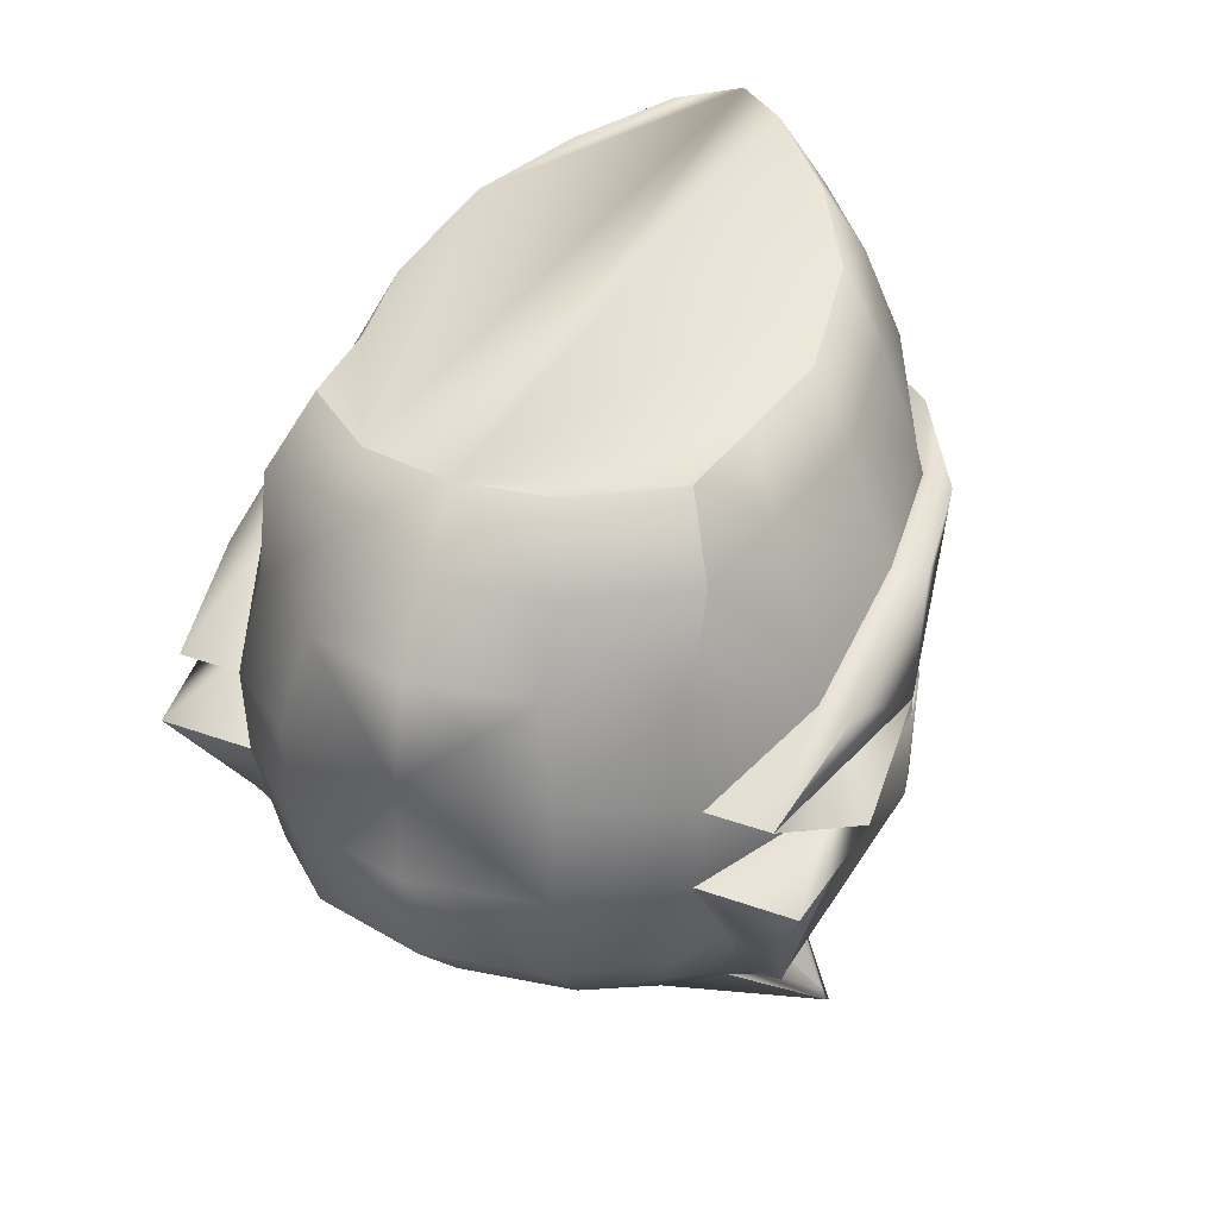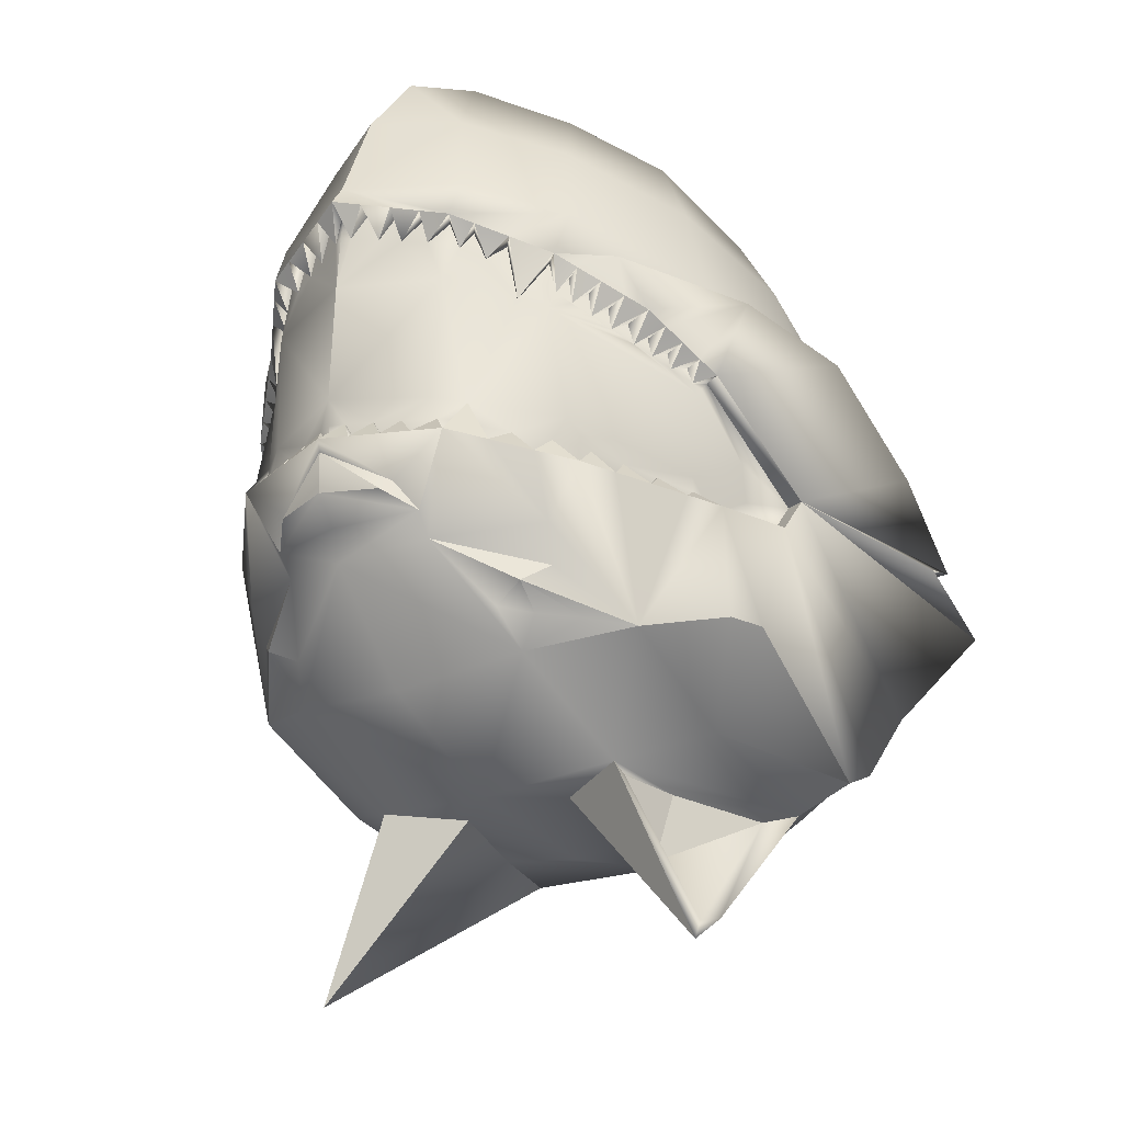
<metadata>
{"format":"obj","ext":"obj","renderer":"f3d","projection":"perspective","resolution":1024,"background":"white","views":[{"elev":23.0,"azim":-60.2,"up":"+Y"},{"elev":-16.5,"azim":128.3,"up":"+Y"}]}
</metadata>
<code>
o new_helmet
v 0.725 -2.698 0.1283
v 0.7508 -2.907 0.1118
v 0.7107 -2.7 0.1288
v 0.7366 -2.909 0.1124
v 0.7039 -2.988 0.04025
v 0.6878 -2.72 0.03821
v 0.5311 -2.842 -0.1044
v 0.5263 -2.951 -0.093
v 0.6336 -2.933 -0.04191
v 0.6754 -2.722 0.04709
v 0.6178 -2.751 -0.00639
v 0.7065 -2.913 0.02394
v 0.5308 -3.264 -0.08033
v 0.3463 -3.155 -0.04901
v 0.5432 -3.279 -0.08439
v 0.503 -3.21 -0.01945
v 0.5785 -2.794 -0.07397
v 0.5715 -2.797 -0.04836
v 0.7157 -2.703 0.1058
v 0.6873 -2.739 0.06009
v 0.703 -2.732 0.09727
v 0.712 -2.728 0.1188
v 0.6529 -2.736 0.005804
v 0.6615 -2.729 0.03419
v 0.6423 -2.739 0.01636
v 0.6591 -2.752 0.02407
v 0.6482 -2.789 0.000945
v 0.5946 -2.774 -0.02738
v 0.583 -2.786 -0.03787
v 0.5873 -2.806 -0.04378
v 0.611 -2.786 -0.02342
v 0.6204 -2.778 -0.0152
v 0.5666 -2.806 -0.08159
v 0.5483 -2.82 -0.06935
v 0.5367 -2.832 -0.07985
v 0.5382 -2.846 -0.0861
v 0.5626 -2.826 -0.06516
v 0.5736 -2.817 -0.05569
v 0.7267 -2.91 0.03911
v 0.7348 -2.909 0.06334
v 0.7428 -2.908 0.08758
v 0.714 -2.912 0.04605
v 0.7215 -2.911 0.06815
v 0.729 -2.91 0.09025
v 0.7059 -2.896 0.03092
v 0.7319 -2.892 0.1013
v 0.7239 -2.893 0.07941
v 0.7162 -2.895 0.05826
v 0.6579 -2.926 -0.01996
v 0.6822 -2.919 0.001994
v 0.6885 -2.881 0.01639
v 0.6682 -2.906 -0.01056
v 0.6476 -2.911 -0.03318
v 0.5865 -2.94 -0.08113
v 0.6141 -2.935 -0.06797
v 0.5531 -2.946 -0.08023
v 0.5799 -2.942 -0.06745
v 0.6068 -2.937 -0.05468
v 0.6221 -2.917 -0.05059
v 0.5969 -2.923 -0.06205
v 0.5701 -2.929 -0.07421
v 0.5413 -2.936 -0.08731
v 0.7486 -2.917 0.1112
v 0.7512 -2.951 0.1086
v 0.7361 -2.975 0.1075
v 0.7359 -2.953 0.06147
v 0.7147 -2.969 0.04012
v 0.6464 -3.043 -0.0161
v 0.6653 -3.022 -0.01703
v 0.7369 -2.871 0.1151
v 0.7233 -2.772 0.1229
v 0.4653 -2.956 -0.1083
v 0.5251 -2.843 -0.09034
v 0.5395 -2.857 -0.09114
v 0.493 -2.903 -0.1003
v 0.6907 -2.775 0.04189
v 0.6317 -2.794 -0.01501
v 0.7052 -2.877 0.03905
v 0.6435 -2.894 -0.04432
v 0.4931 -2.936 -0.1035
v 0.5424 -2.925 -0.08794
v 0.7019 -2.706 0.1084
v 0.6931 -2.711 0.08797
v 0.6843 -2.717 0.06753
v 0.7153 -2.727 0.1267
v 0.681 -2.742 0.04519
v 0.6956 -2.735 0.07989
v 0.633 -2.77 -0.002722
v 0.674 -2.745 0.03842
v 0.6062 -2.762 -0.01688
v 0.5329 -2.85 -0.09077
v 0.6253 -2.774 -0.01104
v 0.5991 -2.796 -0.03363
v 0.5599 -2.809 -0.05886
v 0.5514 -2.835 -0.07476
v 0.6671 -3.089 0.1026
v 0.5643 -3.155 0.1027
v 0.1396 -2.794 0.1493
v 0.7304 -3.002 0.1059
v 0.1719 -2.731 0.1523
v 0.1172 -2.862 0.1454
v 0.1125 -2.94 0.1399
v 0.2154 -3.143 0.1202
v 0.3154 -3.176 0.113
v 0.1558 -3.1 0.1262
v 0.4395 -3.186 0.1064
v 0.6161 -2.548 0.1444
v 0.6725 -2.608 0.1374
v 0.1252 -3.022 0.1334
v 0.7119 -2.682 0.1301
v 0.251 -3.114 -0.02689
v 0.2324 -2.71 -0.000289
v 0.5314 -2.582 0.03984
v 0.1984 -2.853 -0.03367
v 0.6067 -2.707 -0.01904
v 0.3774 -2.661 -0.02487
v 0.3989 -2.802 -0.1035
v 0.2062 -2.998 -0.05669
v 0.4691 -2.954 -0.1231
v 0.2257 -3.131 0.02594
v 0.2074 -2.769 -0.03113
v 0.3072 -2.689 -0.009562
v 0.5849 -2.555 0.1005
v 0.1827 -2.724 0.07328
v 0.6454 -3.07 -0.003463
v 0.5716 -2.635 0.01041
v 0.1978 -2.931 -0.0569
v 0.5035 -2.752 -0.07772
v 0.672 -2.689 0.04006
v 0.1379 -2.853 0.051
v 0.4646 -2.615 -0.007484
v 0.3206 -3.128 -0.06828
v 0.2868 -2.841 -0.09207
v 0.3799 -2.714 -0.06103
v 0.4488 -2.928 -0.1261
v 0.2274 -3.08 -0.04381
v 0.1449 -3.012 0.02436
v 0.173 -3.089 0.02674
v 0.6345 -2.611 0.07246
v 0.4823 -2.672 -0.04243
v 0.1517 -2.786 0.05863
v 0.2938 -2.746 -0.04424
v 0.3156 -3.164 -0.008462
v 0.1329 -2.93 0.02743
v 0.5313 -2.949 -0.1074
v 0.6417 -2.931 -0.05482
v 0.6271 -2.748 -0.01818
v 0.7187 -2.91 0.01487
v 0.445 -2.93 -0.1113
v 0.4181 -3.165 0.02586
v 0.3719 -3.162 -0.03106
v 0.5287 -3.146 -0.01023
v 0.5146 -3.153 0.05483
v 0.5403 -3.136 -0.008704
v 0.4697 -3.152 -0.01302
v 0.5161 -3.262 -0.08814
v 0.2727 -3.072 -0.07153
v 0.2881 -2.871 -0.09977
v 0.2934 -2.956 -0.1137
v 0.5102 -2.774 -0.08421
v 0.3975 -2.8 -0.1318
v 0.2023 -2.992 -0.1386
v 0.597 -3.052 -0.0752
v 0.1952 -2.927 -0.1107
v 0.6559 -2.978 -0.03694
v 0.5908 -2.748 -0.05382
v 0.3426 -3.133 -0.09633
v 0.492 -3.115 -0.07093
v 0.3199 -3.124 -0.1014
v 0.2712 -3.07 -0.1039
v 0.2867 -2.869 -0.1281
v 0.2916 -2.953 -0.1519
v 0.4971 -2.773 -0.112
v 0.502 -3.041 -0.1223
v 0.5331 -3.038 -0.1144
v 0.7064 -2.709 0.08326
v 0.6971 -2.714 0.06073
v 0.6731 -2.727 0.0246
v 0.615 -2.759 -0.03213
v 0.6028 -2.771 -0.04607
v 0.5906 -2.782 -0.06002
v 0.5548 -2.818 -0.08921
v 0.5429 -2.83 -0.09682
v 0.6674 -2.924 -0.03159
v 0.693 -2.917 -0.008361
v 0.5589 -2.944 -0.09429
v 0.7254 -2.945 0.05722
v 0.6615 -3.037 0.008815
v 0.6468 -3.009 -0.03292
v 0.6231 -3.047 -0.04448
v 0.6975 -2.897 0.02016
v 0.6853 -2.9 0.00919
v 0.6453 -2.764 0.008653
v 0.7367 -2.893 0.1135
v 0.7104 -2.998 0.175
v 0.6963 -2.733 0.2174
v 0.553 -2.875 0.3552
v 0.5464 -2.981 0.3286
v 0.6485 -2.955 0.2707
v 0.6832 -2.734 0.2095
v 0.6307 -2.771 0.2635
v 0.715 -2.926 0.2018
v 0.5476 -3.289 0.2703
v 0.3617 -3.178 0.2728
v 0.5602 -3.305 0.2709
v 0.5145 -3.227 0.2208
v 0.5977 -2.823 0.3276
v 0.5882 -2.823 0.3025
v 0.7178 -2.707 0.1506
v 0.6937 -2.749 0.1931
v 0.7058 -2.736 0.156
v 0.7128 -2.729 0.1345
v 0.6646 -2.754 0.2503
v 0.6705 -2.743 0.2225
v 0.653 -2.755 0.2405
v 0.6689 -2.767 0.2294
v 0.66 -2.807 0.2479
v 0.6095 -2.797 0.283
v 0.5988 -2.81 0.2928
v 0.6035 -2.83 0.2953
v 0.6253 -2.808 0.2758
v 0.6339 -2.799 0.268
v 0.5865 -2.836 0.3345
v 0.567 -2.849 0.322
v 0.5564 -2.862 0.3318
v 0.5584 -2.877 0.3358
v 0.5808 -2.854 0.3157
v 0.5909 -2.843 0.3067
v 0.7337 -2.92 0.1854
v 0.7394 -2.916 0.1608
v 0.7451 -2.911 0.1363
v 0.7204 -2.922 0.1794
v 0.7258 -2.917 0.1571
v 0.7312 -2.913 0.1347
v 0.7139 -2.908 0.1973
v 0.7331 -2.894 0.1261
v 0.7271 -2.898 0.1483
v 0.7215 -2.903 0.1697
v 0.6707 -2.946 0.2477
v 0.6928 -2.936 0.2247
v 0.698 -2.896 0.2154
v 0.6802 -2.924 0.2404
v 0.6618 -2.933 0.2639
v 0.6054 -2.968 0.3127
v 0.6316 -2.962 0.2978
v 0.5719 -2.975 0.3141
v 0.5975 -2.968 0.2996
v 0.623 -2.962 0.2851
v 0.638 -2.941 0.2825
v 0.614 -2.949 0.2954
v 0.5885 -2.957 0.309
v 0.5609 -2.966 0.3237
v 0.7404 -2.96 0.1562
v 0.7212 -2.979 0.177
v 0.6581 -3.061 0.2281
v 0.6771 -3.04 0.2303
v 0.4872 -2.989 0.3487
v 0.5458 -2.875 0.3416
v 0.5601 -2.888 0.3391
v 0.5143 -2.936 0.3457
v 0.6985 -2.787 0.2055
v 0.645 -2.814 0.2644
v 0.7126 -2.888 0.1922
v 0.6589 -2.917 0.2777
v 0.5145 -2.969 0.3442
v 0.5622 -2.955 0.3258
v 0.7038 -2.709 0.149
v 0.697 -2.717 0.1691
v 0.6901 -2.726 0.1893
v 0.6888 -2.753 0.208
v 0.7001 -2.742 0.1734
v 0.6454 -2.789 0.2557
v 0.6824 -2.758 0.2149
v 0.6201 -2.784 0.2732
v 0.5535 -2.882 0.3402
v 0.6384 -2.794 0.264
v 0.6144 -2.819 0.2856
v 0.5776 -2.836 0.3123
v 0.5705 -2.864 0.3249
v 0.265 -3.135 0.2659
v 0.2468 -2.731 0.3
v 0.5414 -2.598 0.2505
v 0.2151 -2.878 0.3154
v 0.6211 -2.729 0.2834
v 0.3934 -2.686 0.3177
v 0.4216 -2.837 0.3725
v 0.224 -3.025 0.3163
v 0.4923 -2.989 0.3632
v 0.2347 -3.145 0.2138
v 0.2244 -2.795 0.3242
v 0.3219 -2.712 0.3051
v 0.5892 -2.561 0.1897
v 0.1902 -2.736 0.2302
v 0.6557 -3.086 0.2118
v 0.5839 -2.654 0.2681
v 0.2162 -2.959 0.327
v 0.5236 -2.783 0.3444
v 0.6806 -2.702 0.2216
v 0.1469 -2.867 0.2377
v 0.479 -2.637 0.2989
v 0.3382 -3.155 0.298
v 0.3087 -2.874 0.3663
v 0.3993 -2.744 0.3452
v 0.4726 -2.965 0.3717
v 0.2433 -3.104 0.2898
v 0.1552 -3.027 0.2403
v 0.1824 -3.104 0.2241
v 0.6408 -2.62 0.2045
v 0.4998 -2.699 0.3232
v 0.1603 -2.799 0.2386
v 0.3118 -2.773 0.3323
v 0.3272 -3.182 0.2343
v 0.1435 -2.946 0.2503
v 0.5528 -2.982 0.3426
v 0.6579 -2.955 0.2829
v 0.6411 -2.769 0.2746
v 0.728 -2.925 0.2099
v 0.4674 -2.964 0.3572
v 0.426 -3.177 0.1908
v 0.3854 -3.183 0.2516
v 0.5397 -3.162 0.2186
v 0.5194 -3.16 0.1548
v 0.5511 -3.152 0.2174
v 0.4811 -3.17 0.226
v 0.5337 -3.289 0.2797
v 0.2912 -3.1 0.3139
v 0.3105 -2.905 0.3694
v 0.3165 -2.991 0.3703
v 0.5308 -2.805 0.347
v 0.423 -2.839 0.4008
v 0.2279 -3.031 0.3982
v 0.6145 -3.079 0.2896
v 0.2187 -2.963 0.3808
v 0.67 -3 0.257
v 0.6083 -2.775 0.3132
v 0.3627 -3.164 0.3228
v 0.5091 -3.141 0.2863
v 0.3405 -3.156 0.3313
v 0.2927 -3.103 0.3463
v 0.3118 -2.907 0.3977
v 0.3184 -2.994 0.4084
v 0.5204 -2.808 0.3758
v 0.5244 -3.075 0.3466
v 0.5546 -3.071 0.3363
v 0.7107 -2.715 0.1728
v 0.7035 -2.724 0.1951
v 0.683 -2.742 0.2312
v 0.6303 -2.783 0.2879
v 0.6194 -2.796 0.3011
v 0.6085 -2.81 0.3143
v 0.5753 -2.849 0.3414
v 0.5642 -2.862 0.3483
v 0.6813 -2.945 0.2586
v 0.7046 -2.935 0.2342
v 0.5791 -2.975 0.3276
v 0.7305 -2.953 0.1625
v 0.6708 -3.051 0.203
v 0.6603 -3.03 0.2495
v 0.6375 -3.069 0.2577
v 0.7065 -2.911 0.2086
v 0.6954 -2.916 0.2201
v 0.6565 -2.781 0.2442
f 13 154 15
f 151 155 16
f 155 152 16
f 13 151 16
f 154 153 15
f 143 156 15
f 147 23 27
f 145 8 62
f 2 41 46
f 17 181 30
f 152 13 16
f 146 9 53
f 7 183 36
f 150 143 15
f 153 150 15
f 151 156 14
f 84 177 87
f 82 19 22
f 19 1 22
f 1 3 22
f 26 27 193
f 83 176 21
f 176 19 21
f 19 82 21
f 6 177 20
f 177 176 87
f 176 83 87
f 10 6 20
f 177 84 20
f 23 178 26
f 178 6 89
f 6 10 89
f 24 178 89
f 23 193 27
f 147 88 11
f 178 24 26
f 25 23 26
f 181 180 93
f 180 179 31
f 179 147 32
f 147 11 32
f 90 179 32
f 181 29 30
f 18 17 30
f 180 28 93
f 29 181 93
f 179 90 31
f 28 180 31
f 183 182 95
f 182 33 37
f 33 17 38
f 17 18 38
f 94 33 38
f 183 35 36
f 73 7 36
f 182 34 95
f 35 183 95
f 33 94 37
f 34 182 37
f 41 40 47
f 40 39 48
f 39 148 45
f 148 12 45
f 42 39 45
f 41 44 46
f 4 2 46
f 40 43 47
f 44 41 47
f 39 42 48
f 43 40 48
f 184 49 52
f 185 192 51
f 148 191 12
f 148 185 51
f 49 184 53
f 184 146 53
f 50 185 52
f 185 184 52
f 186 56 61
f 54 57 60
f 55 58 59
f 9 146 59
f 146 55 59
f 56 186 62
f 186 145 62
f 57 54 61
f 54 186 61
f 58 55 60
f 55 54 60
f 64 65 67
f 63 64 66
f 187 63 66
f 187 66 67
f 66 64 67
f 163 69 190
f 190 69 68
f 68 69 188
f 188 69 5
f 5 69 189
f 189 69 163
f 91 75 73
f 77 51 79
f 31 32 77
f 10 20 86
f 20 84 87
f 21 22 71
f 87 83 21
f 21 82 22
f 22 3 85
f 26 89 76
f 26 193 25
f 92 11 88
f 26 24 89
f 86 89 10
f 34 32 37
f 136 120 138
f 137 136 138
f 125 97 154
f 138 103 105
f 110 139 108
f 139 113 123
f 129 126 139
f 139 107 108
f 140 115 128
f 131 126 140
f 116 140 134
f 134 128 117
f 114 158 127
f 127 159 118
f 100 141 98
f 98 130 101
f 6 23 115
f 124 121 141
f 141 114 130
f 112 142 121
f 121 133 114
f 142 117 133
f 122 134 142
f 157 136 118
f 157 111 136
f 133 117 158
f 160 117 128
f 97 106 153
f 111 143 120
f 120 104 103
f 132 14 143
f 102 137 109
f 125 5 99
f 127 137 144
f 114 144 130
f 130 102 101
f 147 128 115
f 119 149 72
f 119 8 145
f 109 138 105
f 97 153 154
f 153 106 150
f 131 124 107
f 135 170 162
f 13 15 156
f 150 104 143
f 166 160 147
f 155 14 154
f 135 162 172
f 135 161 7
f 14 168 154
f 125 190 68
f 163 186 54
f 171 161 135
f 154 163 125
f 159 162 118
f 119 169 170
f 166 179 180
f 157 169 132
f 164 159 127
f 117 171 158
f 33 183 173
f 167 119 174
f 165 184 185
f 164 171 135
f 175 145 163
f 135 172 164
f 135 119 170
f 146 165 163
f 175 168 174
f 158 164 127
f 118 170 157
f 119 167 169
f 175 163 168
f 173 166 17
f 117 173 161
f 173 7 161
f 174 145 175
f 167 174 168
f 132 167 14
f 5 165 148
f 73 135 7
f 176 6 110
f 187 2 63
f 187 148 2
f 189 165 5
f 67 5 148
f 148 187 67
f 99 67 65
f 70 194 46
f 46 44 47
f 48 47 43
f 48 42 45
f 45 12 191
f 52 192 50
f 52 49 53
f 53 9 59
f 60 59 58
f 60 57 61
f 62 61 56
f 192 52 51
f 76 51 27
f 74 75 91
f 75 149 73
f 88 77 92
f 75 74 81
f 77 74 38
f 74 91 36
f 95 74 36
f 95 37 74
f 37 38 74
f 30 93 77
f 93 31 77
f 38 30 77
f 32 92 77
f 79 74 77
f 45 51 78
f 81 80 75
f 71 76 87
f 76 86 20
f 20 87 76
f 87 21 71
f 22 85 71
f 76 27 26
f 89 86 76
f 81 79 60
f 79 51 52
f 81 60 61
f 149 80 72
f 78 70 47
f 70 46 47
f 47 48 78
f 79 59 60
f 72 80 8
f 8 81 62
f 61 62 81
f 48 45 78
f 59 79 53
f 53 79 52
f 191 192 51
f 76 70 78
f 46 194 4
f 203 323 321
f 320 206 324
f 324 206 321
f 203 206 320
f 323 205 322
f 325 312 205
f 316 217 213
f 314 252 198
f 2 236 231
f 207 220 350
f 321 206 203
f 315 243 199
f 197 226 352
f 319 205 312
f 322 205 319
f 320 325 203
f 269 271 346
f 267 212 209
f 209 212 1
f 1 212 3
f 216 362 217
f 268 211 345
f 345 211 209
f 209 211 267
f 196 210 346
f 346 271 345
f 345 271 268
f 200 210 196
f 346 210 269
f 213 216 347
f 347 273 196
f 196 273 200
f 214 273 347
f 213 362 215
f 272 316 201
f 347 216 214
f 215 216 213
f 350 277 349
f 349 221 348
f 348 222 316
f 316 222 201
f 274 222 348
f 350 220 219
f 208 220 207
f 349 277 218
f 219 277 350
f 348 221 274
f 218 221 349
f 352 279 351
f 351 227 223
f 223 228 207
f 207 228 208
f 278 228 223
f 352 226 225
f 258 226 197
f 351 279 224
f 225 279 352
f 223 227 278
f 224 227 351
f 231 237 230
f 230 238 229
f 229 235 317
f 317 235 202
f 232 235 229
f 231 236 234
f 4 236 2
f 230 237 233
f 234 237 231
f 229 238 232
f 233 238 230
f 353 242 239
f 354 361 240
f 360 317 202
f 317 241 354
f 239 243 353
f 353 243 315
f 240 242 354
f 354 242 353
f 355 251 246
f 244 250 247
f 245 249 248
f 199 249 315
f 315 249 245
f 246 252 355
f 355 252 314
f 247 251 244
f 244 251 355
f 248 250 245
f 245 250 244
f 64 254 65
f 63 253 64
f 356 253 63
f 356 254 253
f 253 254 64
f 332 359 256
f 359 255 256
f 255 357 256
f 357 195 256
f 195 358 256
f 358 332 256
f 275 258 260
f 262 241 217
f 221 262 222
f 200 270 210
f 210 271 269
f 211 71 212
f 271 211 268
f 211 212 267
f 212 85 3
f 216 261 273
f 216 215 362
f 276 272 201
f 216 273 214
f 270 200 273
f 222 276 218
f 289 305 307
f 306 305 287
f 97 294 323
f 103 307 105
f 110 308 298
f 308 282 295
f 298 295 284
f 107 308 108
f 309 284 295
f 300 295 282
f 285 309 300
f 303 297 309
f 283 327 302
f 296 287 328
f 100 310 293
f 98 299 310
f 284 213 196
f 293 290 281
f 310 283 290
f 281 311 291
f 290 302 311
f 311 286 303
f 291 303 285
f 326 287 305
f 280 326 305
f 302 327 286
f 329 297 286
f 97 322 106
f 280 312 301
f 289 104 312
f 301 312 204
f 102 306 313
f 99 357 294
f 306 296 313
f 313 283 299
f 102 299 101
f 297 316 284
f 288 318 304
f 288 198 257
f 109 307 306
f 97 323 322
f 322 319 106
f 100 291 300
f 304 331 339
f 203 325 205
f 104 319 312
f 329 335 316
f 323 320 324
f 304 341 331
f 304 197 330
f 337 204 323
f 294 255 332
f 245 355 332
f 340 304 330
f 323 332 337
f 328 331 341
f 288 339 338
f 350 348 335
f 326 338 339
f 328 333 296
f 286 340 330
f 342 352 351
f 336 343 288
f 354 315 334
f 333 304 340
f 344 332 314
f 304 333 341
f 304 339 288
f 315 332 334
f 344 343 337
f 327 333 340
f 339 287 326
f 288 338 336
f 344 337 332
f 342 207 335
f 286 342 329
f 342 330 197
f 343 314 288
f 336 337 343
f 301 336 338
f 195 317 334
f 304 258 197
f 110 196 345
f 356 63 2
f 356 2 317
f 358 334 332
f 254 317 195
f 317 254 356
f 99 254 195
f 70 236 194
f 236 237 234
f 238 233 237
f 238 235 232
f 235 360 202
f 242 240 361
f 242 243 239
f 243 249 199
f 250 248 249
f 250 251 247
f 252 246 251
f 361 241 242
f 261 241 263
f 259 275 260
f 260 258 318
f 272 262 217
f 260 266 259
f 262 228 259
f 259 226 275
f 279 226 259
f 279 259 227
f 227 259 228
f 220 262 277
f 277 262 221
f 228 262 220
f 222 262 276
f 264 259 266
f 241 235 263
f 266 265 198
f 71 271 261
f 261 210 270
f 210 261 271
f 271 71 211
f 212 71 85
f 261 216 217
f 273 261 270
f 266 250 264
f 264 242 241
f 266 251 250
f 318 265 260
f 263 237 70
f 70 237 236
f 237 263 238
f 264 250 249
f 257 198 265
f 198 252 266
f 251 266 252
f 238 263 235
f 249 243 264
f 243 242 264
f 360 241 361
f 261 70 71
f 236 4 194
f 13 152 154
f 143 14 156
f 151 13 156
f 23 25 193
f 147 27 88
f 185 50 192
f 148 51 191
f 77 27 51
f 36 91 73
f 73 35 34
f 34 94 18
f 18 29 28
f 28 90 11
f 11 92 32
f 32 31 93
f 32 93 30
f 28 11 32
f 34 18 28
f 36 73 34
f 95 36 34
f 34 28 32
f 32 30 38
f 37 95 34
f 32 38 37
f 136 111 120
f 137 118 136
f 125 96 97
f 138 120 103
f 110 129 139
f 139 126 113
f 129 115 126
f 139 123 107
f 140 126 115
f 131 113 126
f 116 131 140
f 134 140 128
f 114 133 158
f 100 124 141
f 98 141 130
f 115 129 6
f 6 178 23
f 23 147 115
f 124 112 121
f 141 121 114
f 112 122 142
f 121 142 133
f 142 134 117
f 122 116 134
f 157 132 111
f 111 132 143
f 120 143 104
f 102 144 137
f 99 96 125
f 125 188 5
f 127 118 137
f 114 127 144
f 130 144 102
f 147 160 128
f 119 135 149
f 119 72 8
f 109 137 138
f 123 113 131
f 131 116 122
f 122 112 124
f 124 100 107
f 107 123 131
f 131 122 124
f 150 106 104
f 166 173 160
f 154 152 155
f 155 151 14
f 14 167 168
f 125 163 190
f 68 188 125
f 55 146 163
f 163 145 186
f 54 55 163
f 154 168 163
f 159 172 162
f 181 17 166
f 166 147 179
f 180 181 166
f 157 170 169
f 164 172 159
f 117 161 171
f 173 17 33
f 33 182 183
f 183 7 173
f 185 148 165
f 165 146 184
f 158 171 164
f 118 162 170
f 117 160 173
f 174 119 145
f 132 169 167
f 73 149 135
f 110 1 19
f 176 177 6
f 110 19 176
f 6 129 110
f 189 163 165
f 99 5 67
f 76 78 51
f 88 27 77
f 79 81 74
f 45 191 51
f 81 8 80
f 149 75 80
f 76 71 70
f 203 205 323
f 325 204 312
f 320 204 325
f 213 217 362
f 272 217 316
f 354 241 361
f 360 241 317
f 262 264 241
f 258 275 226
f 258 226 279
f 278 224 225
f 225 258 279
f 225 279 227
f 278 225 227
f 278 227 228
f 218 219 208
f 208 278 228
f 208 228 220
f 201 274 218
f 218 208 220
f 277 221 222
f 218 220 277
f 276 201 218
f 218 277 222
f 289 280 305
f 306 307 305
f 97 96 294
f 103 289 307
f 110 108 308
f 308 292 282
f 298 308 295
f 107 292 308
f 309 297 284
f 300 309 295
f 285 303 309
f 303 286 297
f 283 296 327
f 100 98 310
f 98 101 299
f 196 298 284
f 284 316 213
f 213 347 196
f 293 310 290
f 310 299 283
f 281 290 311
f 290 283 302
f 311 302 286
f 291 311 303
f 280 301 326
f 280 289 312
f 289 103 104
f 102 109 306
f 294 96 99
f 99 195 357
f 306 287 296
f 313 296 283
f 102 313 299
f 297 329 316
f 288 257 318
f 288 314 198
f 109 105 307
f 300 282 292
f 292 107 100
f 100 293 281
f 291 285 300
f 100 281 291
f 300 292 100
f 104 106 319
f 329 342 335
f 324 321 323
f 323 204 320
f 337 336 204
f 294 357 255
f 255 359 332
f 332 315 245
f 245 244 355
f 355 314 332
f 323 294 332
f 328 287 331
f 335 207 350
f 350 349 348
f 348 316 335
f 326 301 338
f 328 341 333
f 286 327 340
f 223 207 342
f 342 197 352
f 351 223 342
f 334 317 354
f 354 353 315
f 327 296 333
f 339 331 287
f 286 330 342
f 343 344 314
f 301 204 336
f 304 318 258
f 209 1 110
f 110 298 196
f 196 346 345
f 345 209 110
f 358 195 334
f 99 65 254
f 261 217 241
f 272 276 262
f 264 262 259
f 241 360 235
f 266 260 265
f 318 257 265
f 261 263 70

</code>
